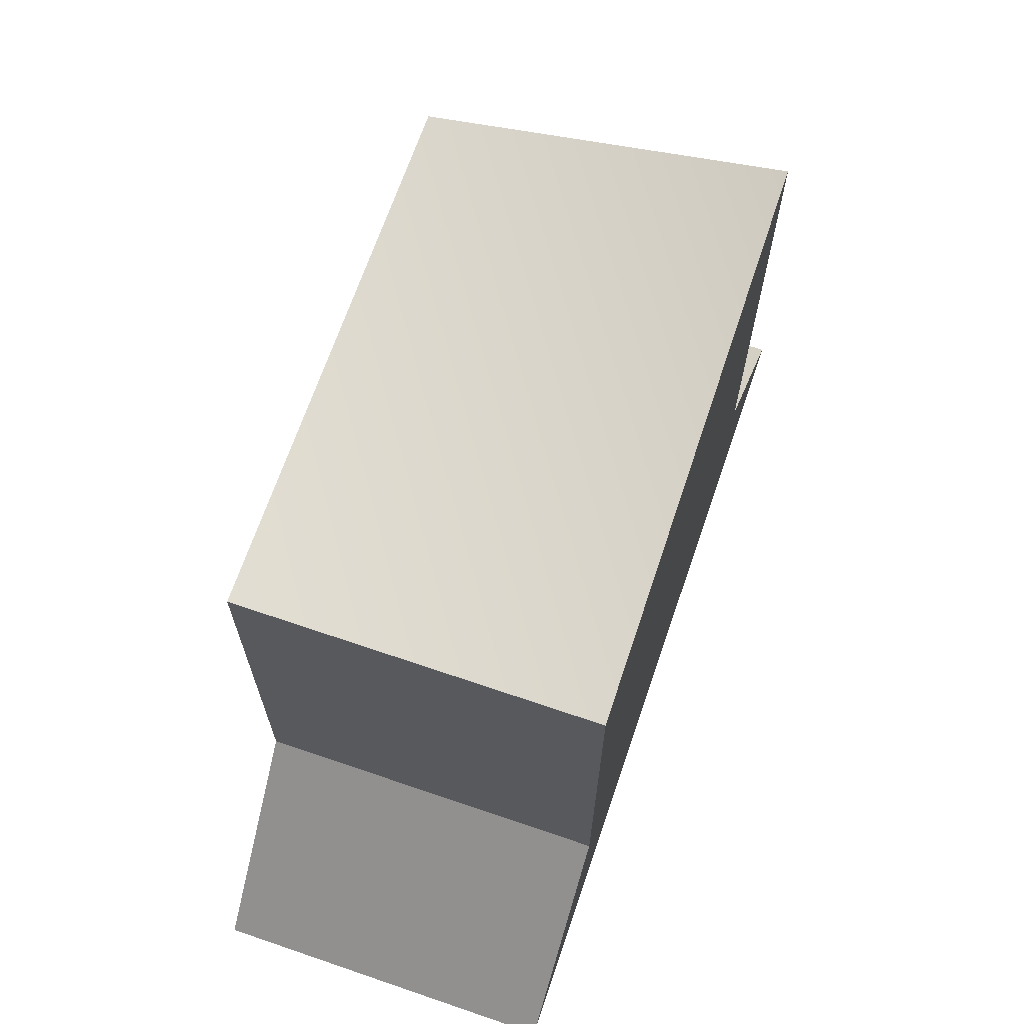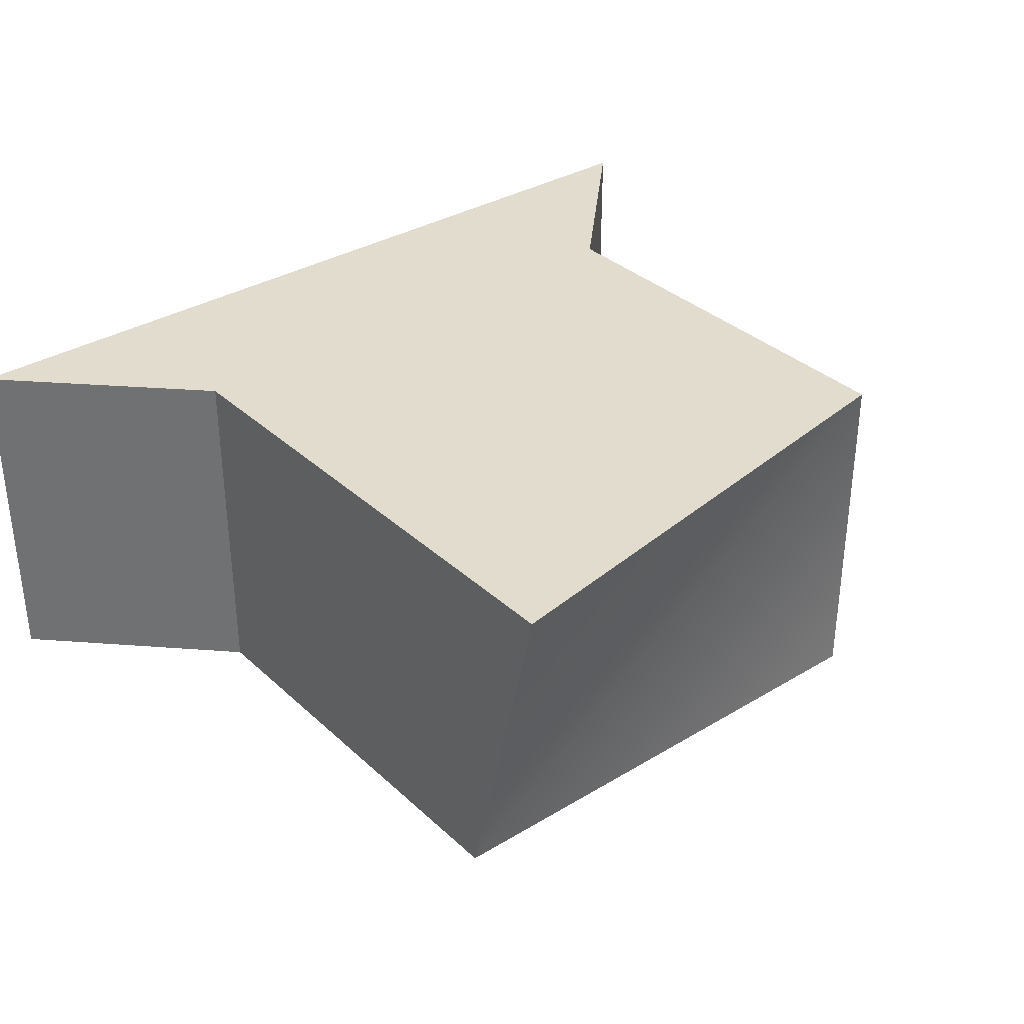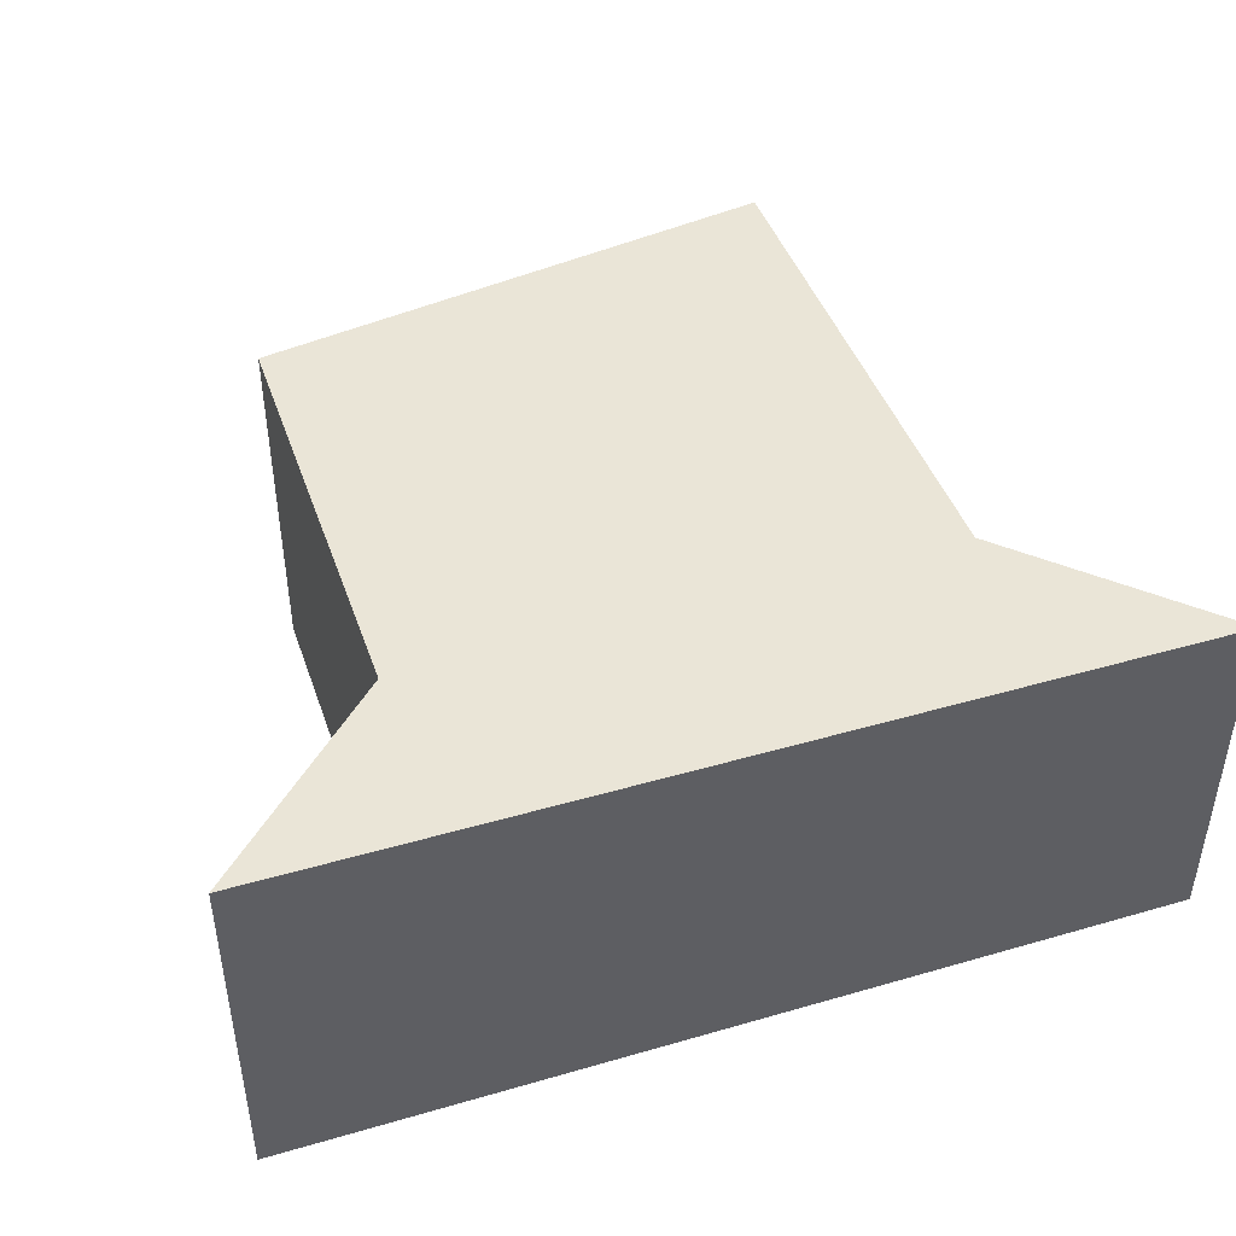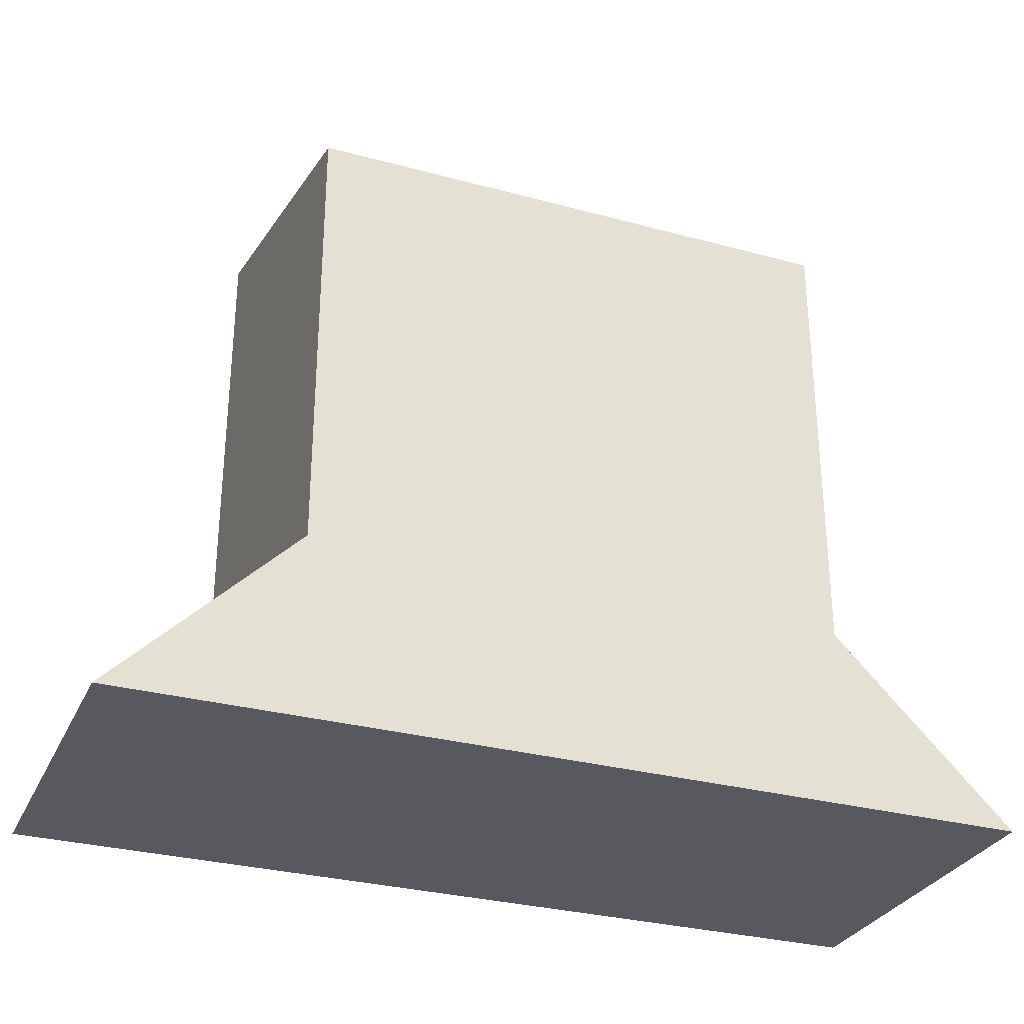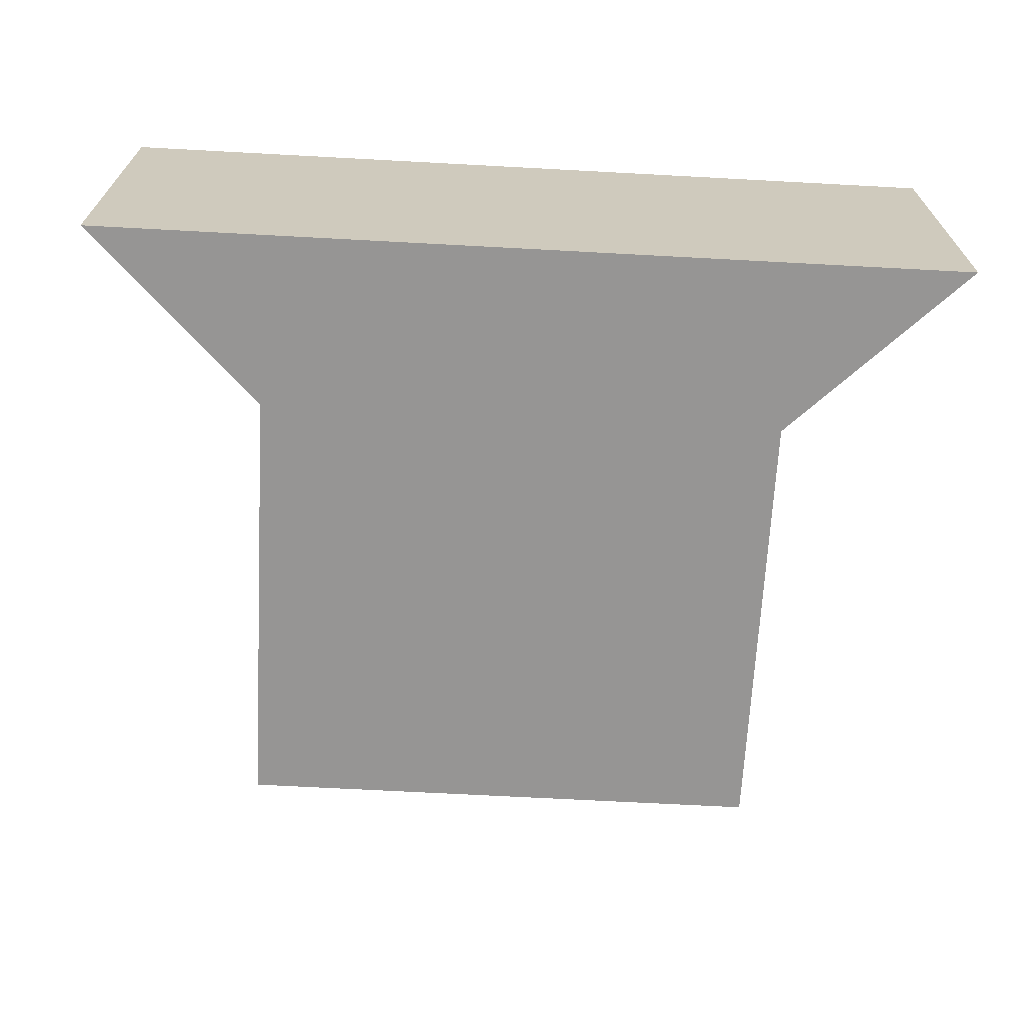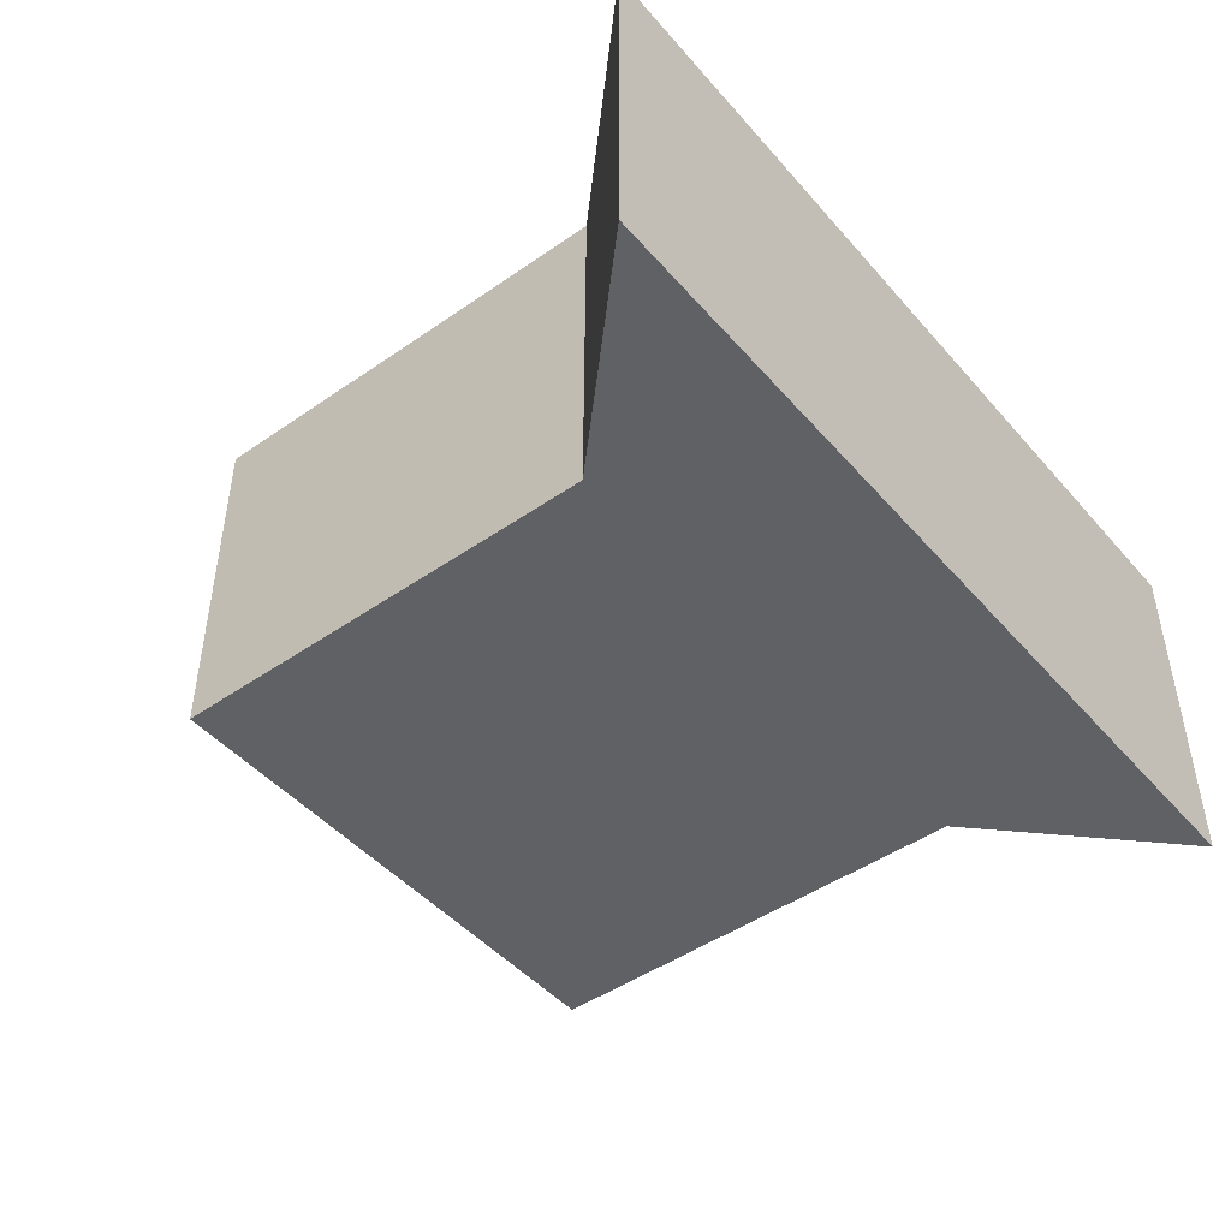
<metadata>
{"format":"obj","ext":"obj","renderer":"f3d","projection":"perspective","resolution":1024,"background":"white","views":[{"elev":67.9,"azim":-71.1,"up":"+Y"},{"elev":34.1,"azim":140.8,"up":"+Z"},{"elev":44.2,"azim":-18.7,"up":"+Z"},{"elev":-30.3,"azim":158.5,"up":"+Y"},{"elev":-67.5,"azim":-3.1,"up":"+Z"},{"elev":-46.4,"azim":-51.6,"up":"+Z"}]}
</metadata>
<code>
g pb_Mesh-1495980
v 6.25 0 -0.25
v 5.5 0 -0.25
v 6.25 0.75 -0.25
v 5.5 0.625 -0.25
v 5.5 0 -0.25
v 5.5 0 -0.75
v 5.5 0.625 -0.25
v 5.5 0.625 -0.75
v 5.5 0 -0.75
v 6.25 0 -0.75
v 5.5 0.625 -0.75
v 6.25 0.625 -0.75
v 6.25 0 -0.75
v 6.25 0 -0.25
v 6.25 0.625 -0.75
v 6.25 0.75 -0.25
v 6.25 0.75 -0.25
v 5.5 0.625 -0.25
v 6.25 0.625 -0.75
v 5.5 0.625 -0.75
v 6.5 -0.25 -0.75
v 5.25 -0.25 -0.75
v 6.5 -0.25 -0.25
v 5.25 -0.25 -0.25
v 6.5 -0.25 -0.75
v 5.25 -0.25 -0.75
v 6.25 0 -0.25
v 6.25 0 -0.75
v 6.5 -0.25 -0.25
v 6.5 -0.25 -0.75
v 5.5 0 -0.75
v 5.5 0 -0.25
v 5.25 -0.25 -0.75
v 5.25 -0.25 -0.25
v 5.25 -0.25 -0.25
v 6.5 -0.25 -0.25
g pb_Mesh-1495980_0
g pb_Mesh-1495980_1
f 3 2 1
f 3 4 2
f 7 6 5
f 7 8 6
f 11 10 9
f 11 12 10
f 15 14 13
f 15 16 14
f 19 18 17
f 19 20 18
f 23 22 21
f 23 24 22
f 25 9 10
f 25 26 9
f 29 28 27
f 29 30 28
f 33 32 31
f 33 34 32
f 35 1 2
f 35 36 1

</code>
